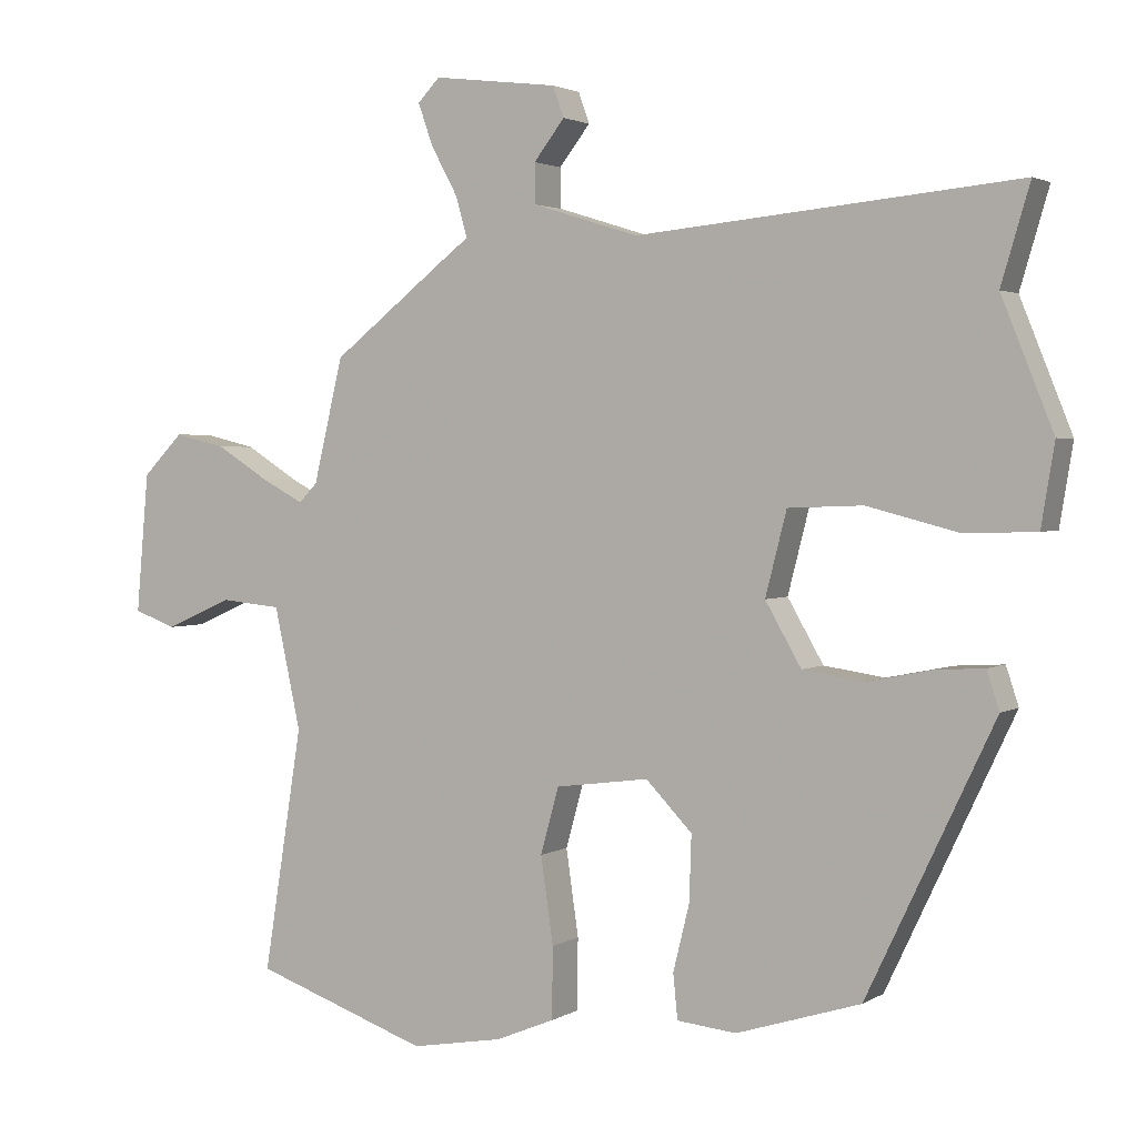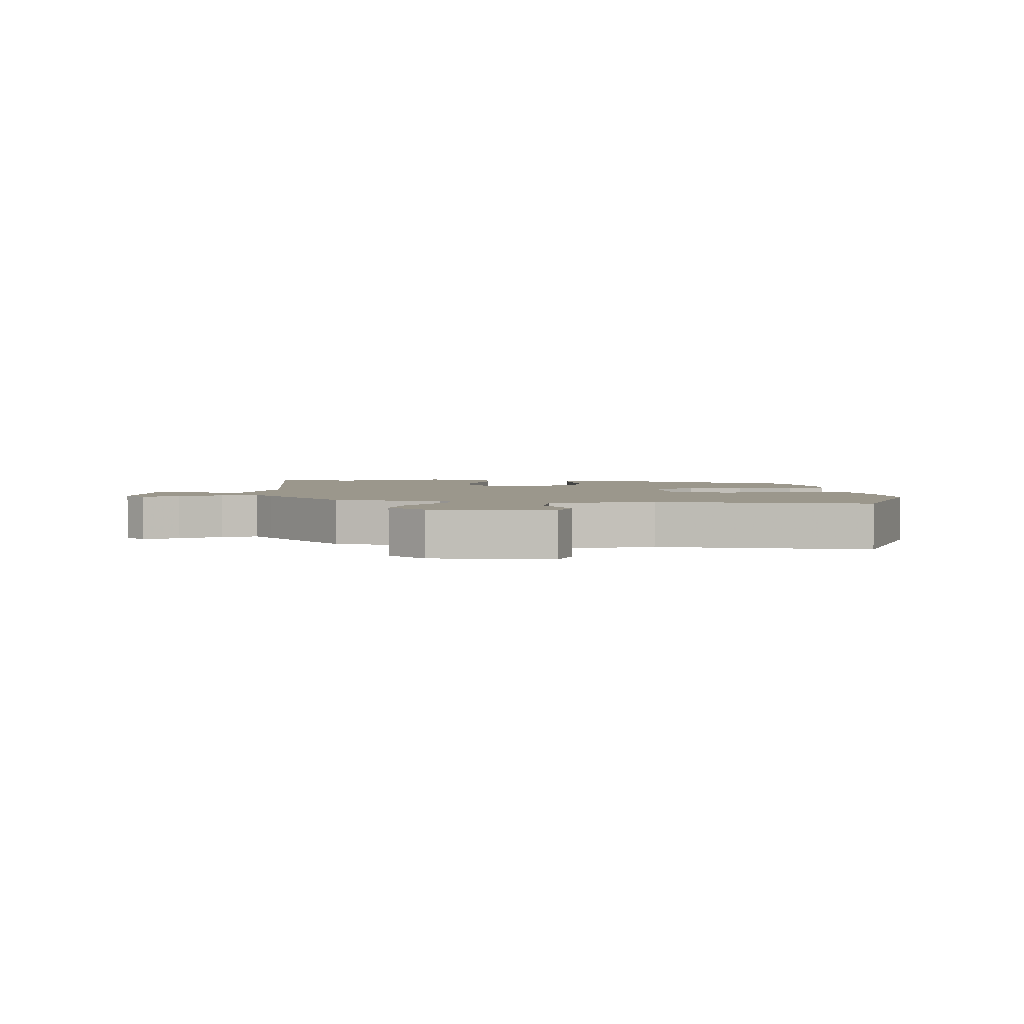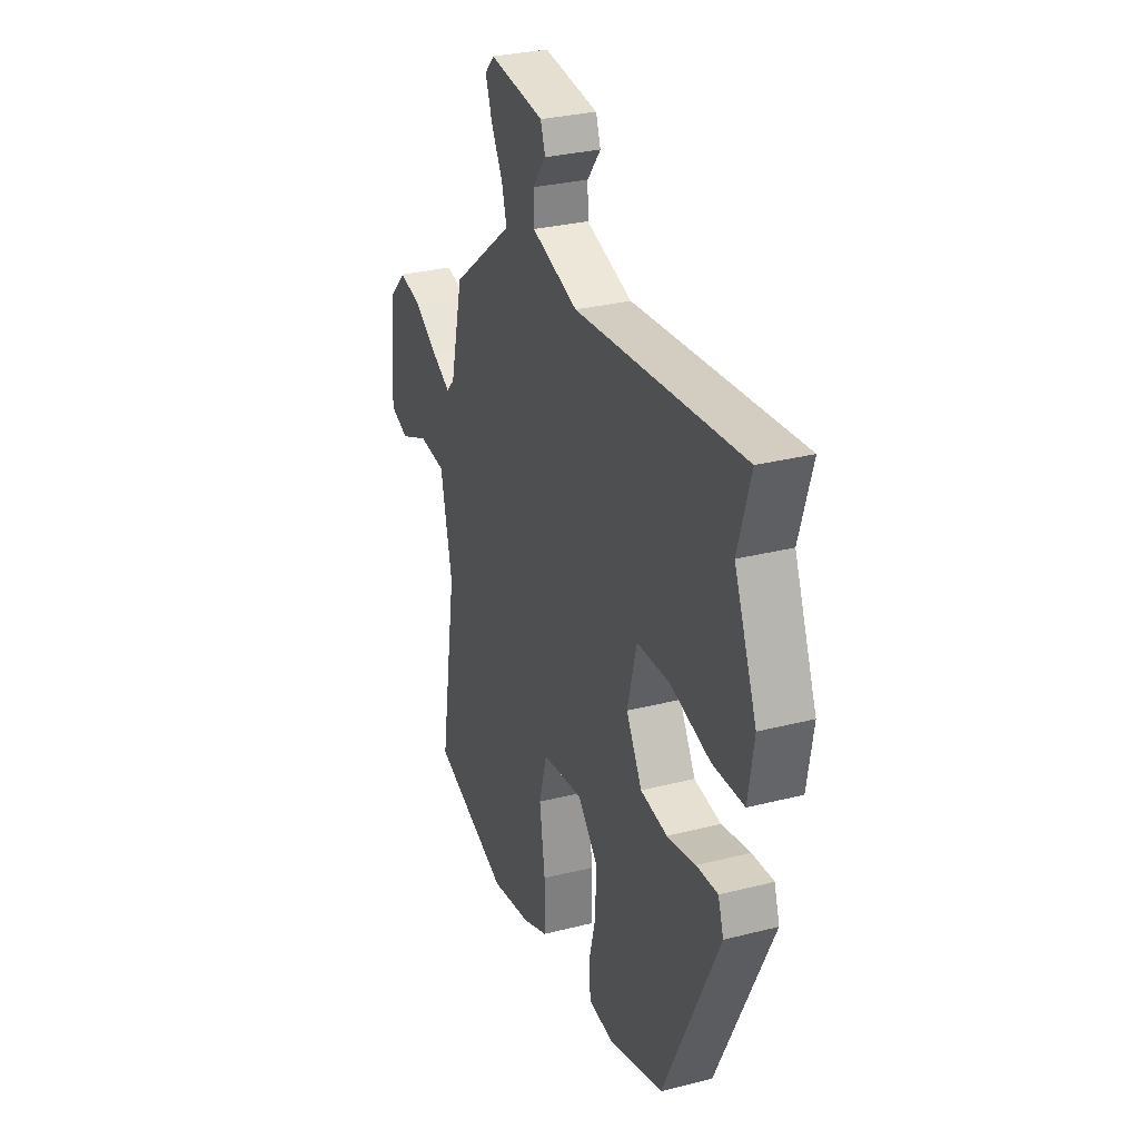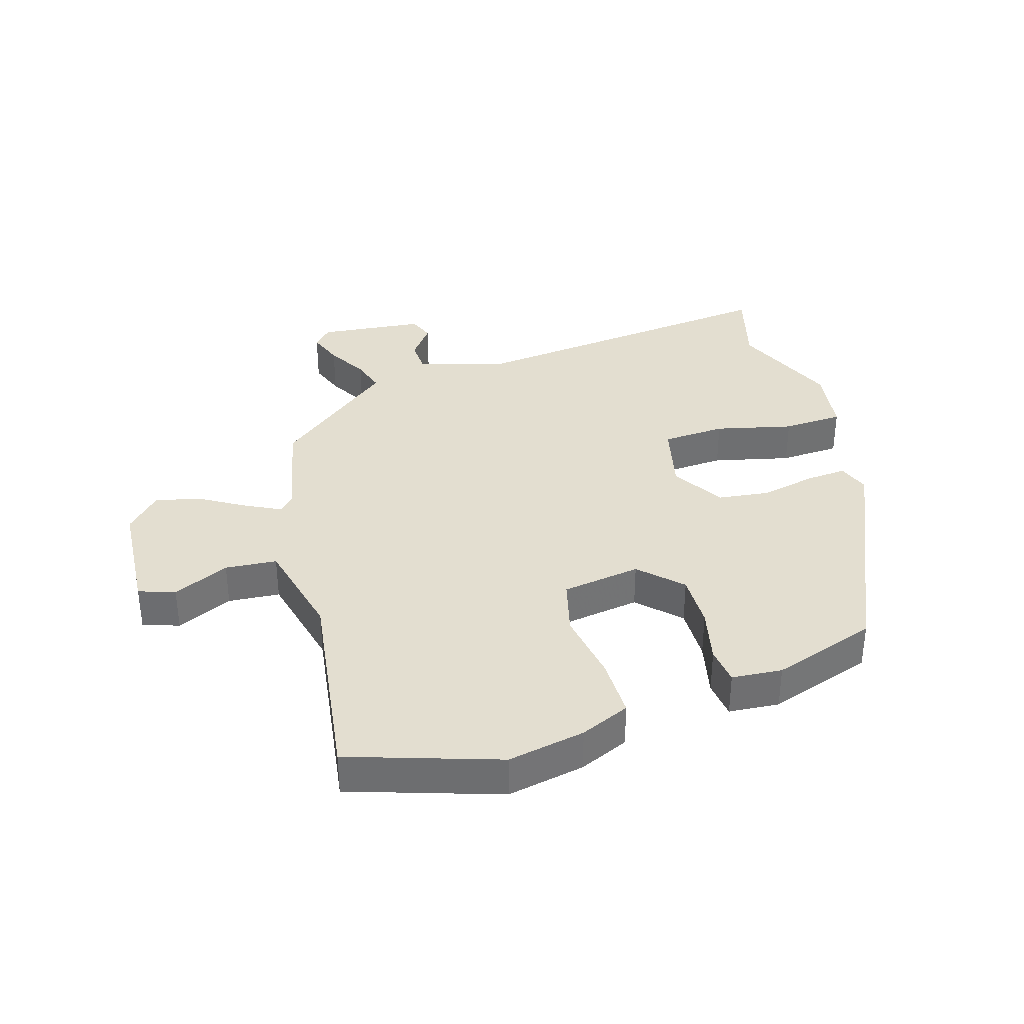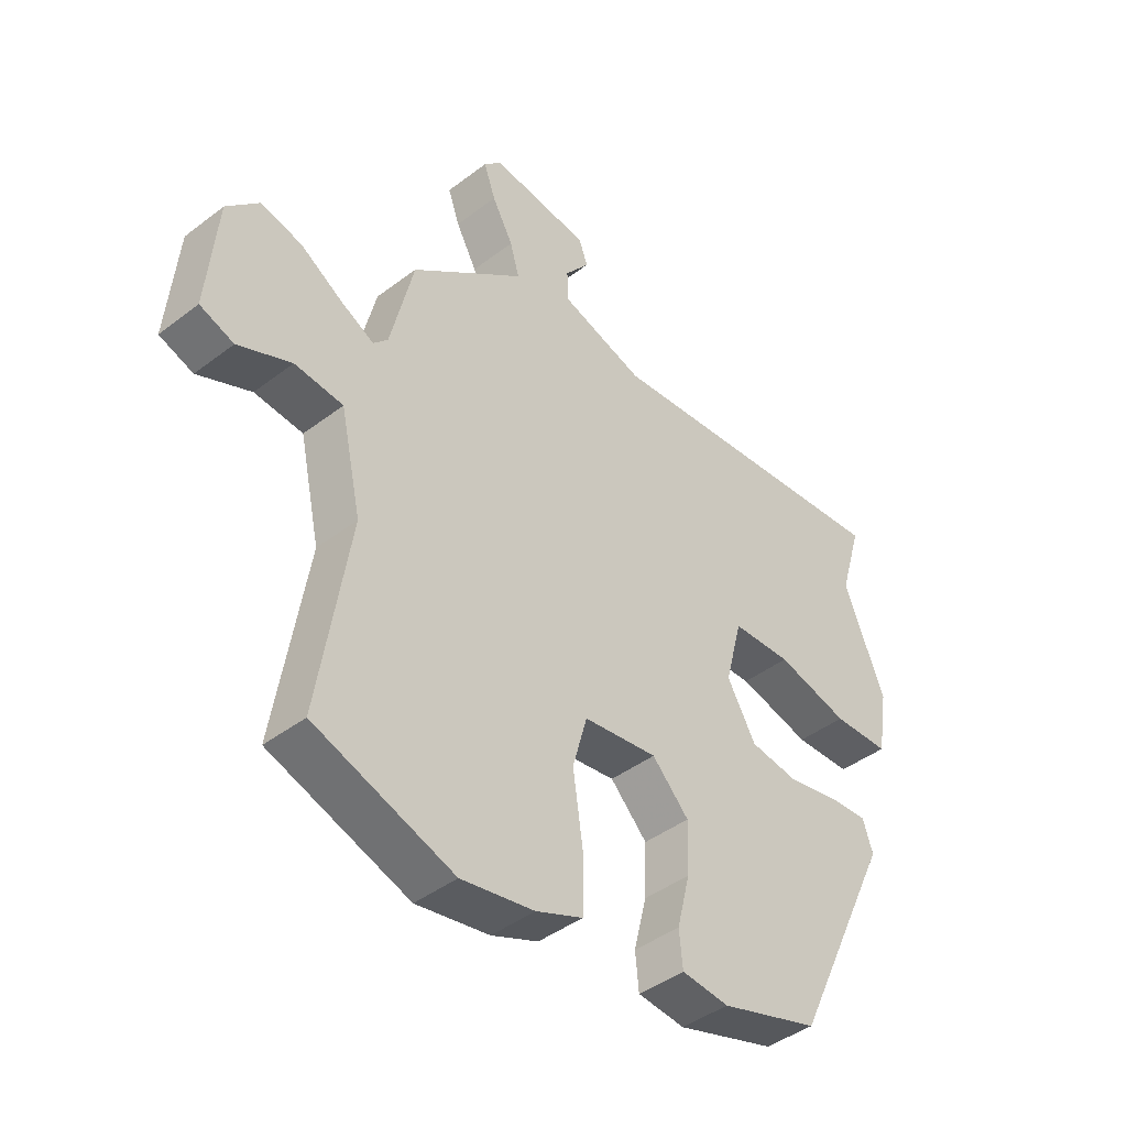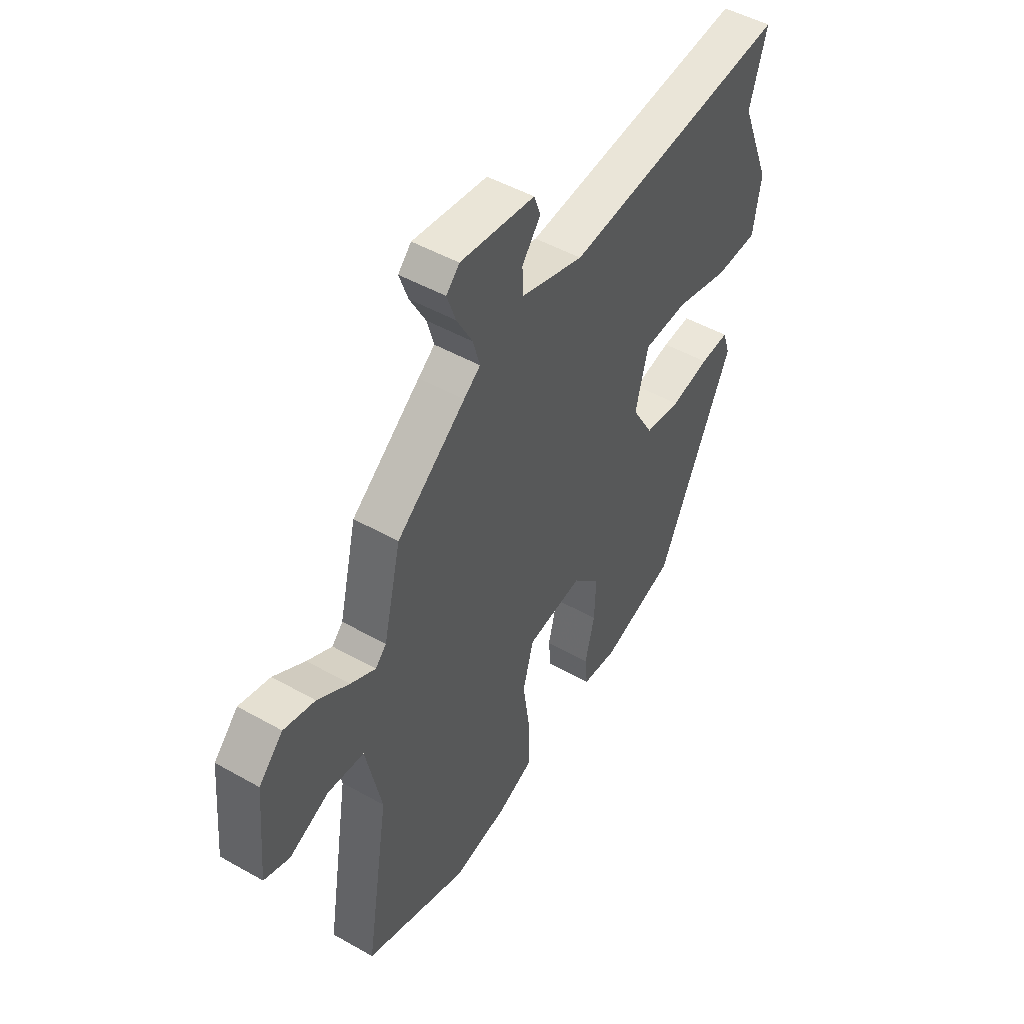
<metadata>
{"format":"obj","ext":"obj","renderer":"f3d","projection":"perspective","resolution":1024,"background":"white","views":[{"elev":2.4,"azim":-152.0,"up":"+Z"},{"elev":2.8,"azim":90.5,"up":"+Y"},{"elev":30.0,"azim":-110.4,"up":"+Z"},{"elev":35.7,"azim":162.2,"up":"+Y"},{"elev":-42.9,"azim":132.2,"up":"+Z"},{"elev":48.5,"azim":122.3,"up":"+Z"}]}
</metadata>
<code>
v -0.476 0.07 0.42
v -0.515 0.07 0.551
v 0.003 0.07 0.502
v 0.147 0.07 0.547
v 0.148 0.07 0.601
v 0.106 0.07 0.655
v 0.121 0.07 0.697
v 0.291 0.07 0.718
v 0.321 0.07 0.687
v 0.301 0.07 0.63
v 0.265 0.07 0.564
v 0.249 0.07 0.508
v 0.287 0.07 0.479
v 0.444 0.07 0.356
v 0.484 0.07 0.188
v 0.509 0.07 0.162
v 0.566 0.07 0.192
v 0.638 0.07 0.237
v 0.709 0.07 0.254
v 0.764 0.07 0.198
v 0.781 0.07 0.008
v 0.723 0.07 -0.013
v 0.632 0.07 0.027
v 0.549 0.07 0.019
v 0.513 0.07 -0.146
v 0.566 0.07 -0.477
v 0.328 0.07 -0.56
v 0.203 0.07 -0.538
v 0.123 0.07 -0.505
v 0.122 0.07 -0.408
v 0.139 0.07 -0.291
v 0.114 0.07 -0.201
v -0.013 0.07 -0.184
v -0.076 0.07 -0.249
v -0.073 0.07 -0.338
v -0.051 0.07 -0.427
v -0.057 0.07 -0.488
v -0.138 0.07 -0.496
v -0.307 0.07 -0.443
v -0.48 0.07 -0.079
v -0.463 0.07 -0.027
v -0.397 0.07 -0.031
v -0.308 0.07 -0.049
v -0.225 0.07 -0.037
v -0.176 0.07 0.048
v -0.205 0.07 0.161
v -0.307 0.07 0.165
v -0.431 0.07 0.133
v -0.528 0.07 0.136
v -0.546 0.07 0.246
v -0.476 0 0.42
v -0.515 0 0.551
v 0.003 0 0.502
v 0.147 0 0.547
v 0.148 0 0.601
v 0.106 0 0.655
v 0.121 0 0.697
v 0.291 0 0.718
v 0.321 0 0.687
v 0.301 0 0.63
v 0.265 0 0.564
v 0.249 0 0.508
v 0.287 0 0.479
v 0.444 0 0.356
v 0.484 0 0.188
v 0.509 0 0.162
v 0.566 0 0.192
v 0.638 0 0.237
v 0.709 0 0.254
v 0.764 0 0.198
v 0.781 0 0.008
v 0.723 0 -0.013
v 0.632 0 0.027
v 0.549 0 0.019
v 0.513 0 -0.146
v 0.566 0 -0.477
v 0.328 0 -0.56
v 0.203 0 -0.538
v 0.123 0 -0.505
v 0.122 0 -0.408
v 0.139 0 -0.291
v 0.114 0 -0.201
v -0.013 0 -0.184
v -0.076 0 -0.249
v -0.073 0 -0.338
v -0.051 0 -0.427
v -0.057 0 -0.488
v -0.138 0 -0.496
v -0.307 0 -0.443
v -0.48 0 -0.079
v -0.463 0 -0.027
v -0.397 0 -0.031
v -0.308 0 -0.049
v -0.225 0 -0.037
v -0.176 0 0.048
v -0.205 0 0.161
v -0.307 0 0.165
v -0.431 0 0.133
v -0.528 0 0.136
v -0.546 0 0.246
f 49 50 1
f 48 49 1
f 47 48 1
f 1 2 3
f 47 1 3
f 46 47 3
f 45 46 3 4
f 44 45 4
f 41 42 43
f 40 41 43
f 39 40 43
f 38 39 43
f 37 38 43
f 36 37 43
f 35 36 43
f 34 35 43 44
f 33 34 44 4
f 29 30 31
f 28 29 31
f 27 28 31
f 26 27 31
f 25 26 31
f 24 25 31 32
f 21 22 23
f 20 21 23
f 19 20 23
f 18 19 23
f 17 18 23
f 16 17 23 24
f 24 32 33
f 16 24 33
f 15 16 33
f 15 33 4
f 14 15 4
f 13 14 4
f 12 13 4
f 9 10 11
f 8 9 11
f 7 8 11
f 6 7 11
f 5 6 11
f 4 5 11 12
f 51 100 99
f 51 99 98
f 51 98 97
f 53 52 51
f 53 51 97
f 53 97 96
f 54 53 96 95
f 54 95 94
f 93 92 91
f 93 91 90
f 93 90 89
f 93 89 88
f 93 88 87
f 93 87 86
f 93 86 85
f 94 93 85 84
f 54 94 84 83
f 81 80 79
f 81 79 78
f 81 78 77
f 81 77 76
f 81 76 75
f 82 81 75 74
f 73 72 71
f 73 71 70
f 73 70 69
f 73 69 68
f 73 68 67
f 74 73 67 66
f 83 82 74
f 83 74 66
f 83 66 65
f 54 83 65
f 54 65 64
f 54 64 63
f 54 63 62
f 61 60 59
f 61 59 58
f 61 58 57
f 61 57 56
f 61 56 55
f 62 61 55 54
f 1 51 52 2
f 2 52 53 3
f 3 53 54 4
f 4 54 55 5
f 5 55 56 6
f 6 56 57 7
f 7 57 58 8
f 8 58 59 9
f 9 59 60 10
f 10 60 61 11
f 11 61 62 12
f 12 62 63 13
f 13 63 64 14
f 14 64 65 15
f 15 65 66 16
f 16 66 67 17
f 17 67 68 18
f 18 68 69 19
f 19 69 70 20
f 20 70 71 21
f 21 71 72 22
f 22 72 73 23
f 23 73 74 24
f 24 74 75 25
f 25 75 76 26
f 26 76 77 27
f 27 77 78 28
f 28 78 79 29
f 29 79 80 30
f 30 80 81 31
f 31 81 82 32
f 32 82 83 33
f 33 83 84 34
f 34 84 85 35
f 35 85 86 36
f 36 86 87 37
f 37 87 88 38
f 38 88 89 39
f 39 89 90 40
f 40 90 91 41
f 41 91 92 42
f 42 92 93 43
f 43 93 94 44
f 44 94 95 45
f 45 95 96 46
f 46 96 97 47
f 47 97 98 48
f 48 98 99 49
f 49 99 100 50
f 50 100 51 1

</code>
